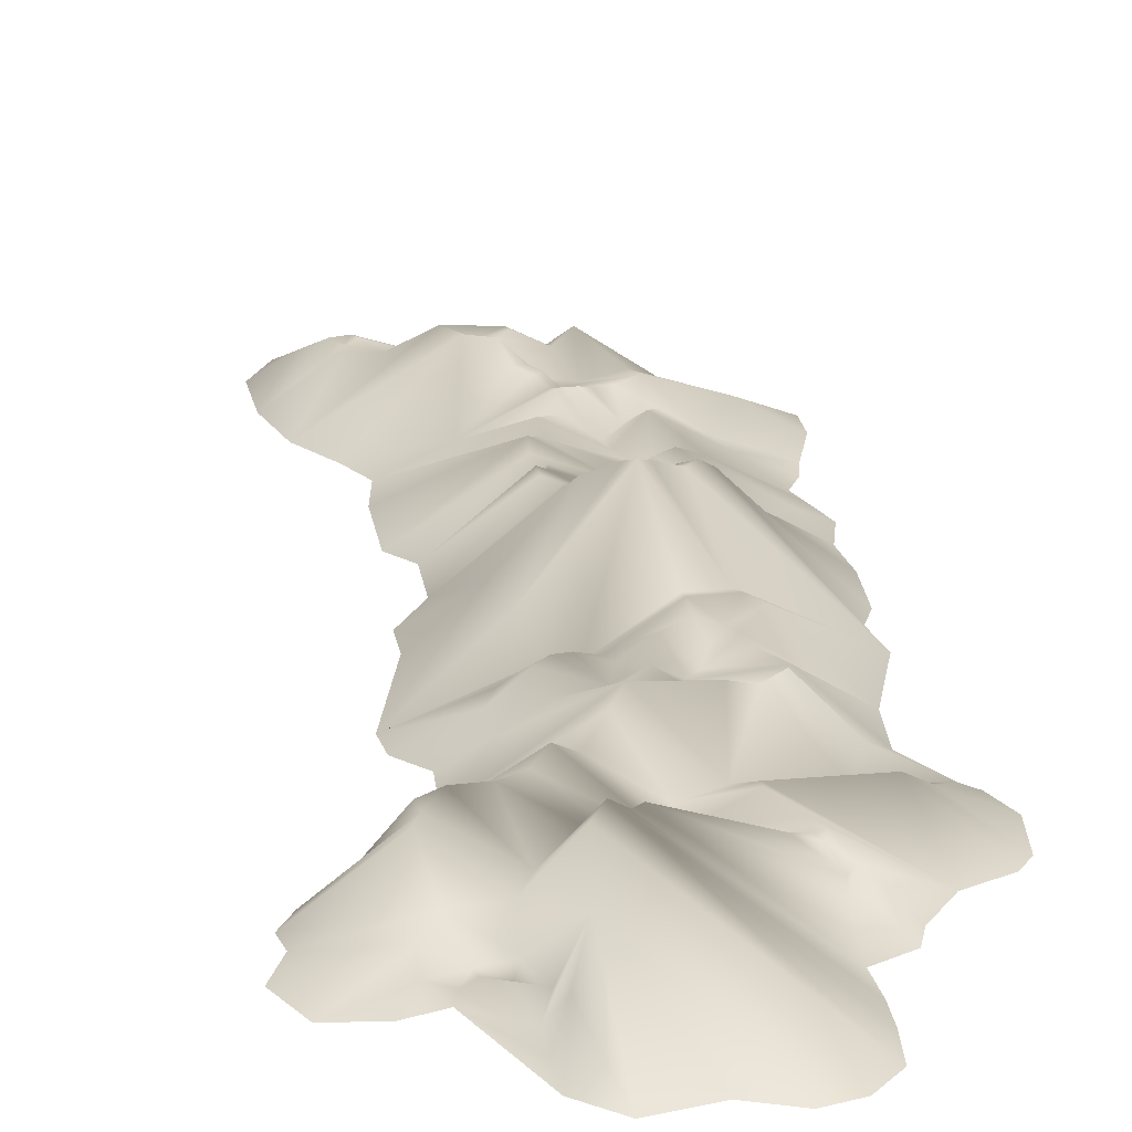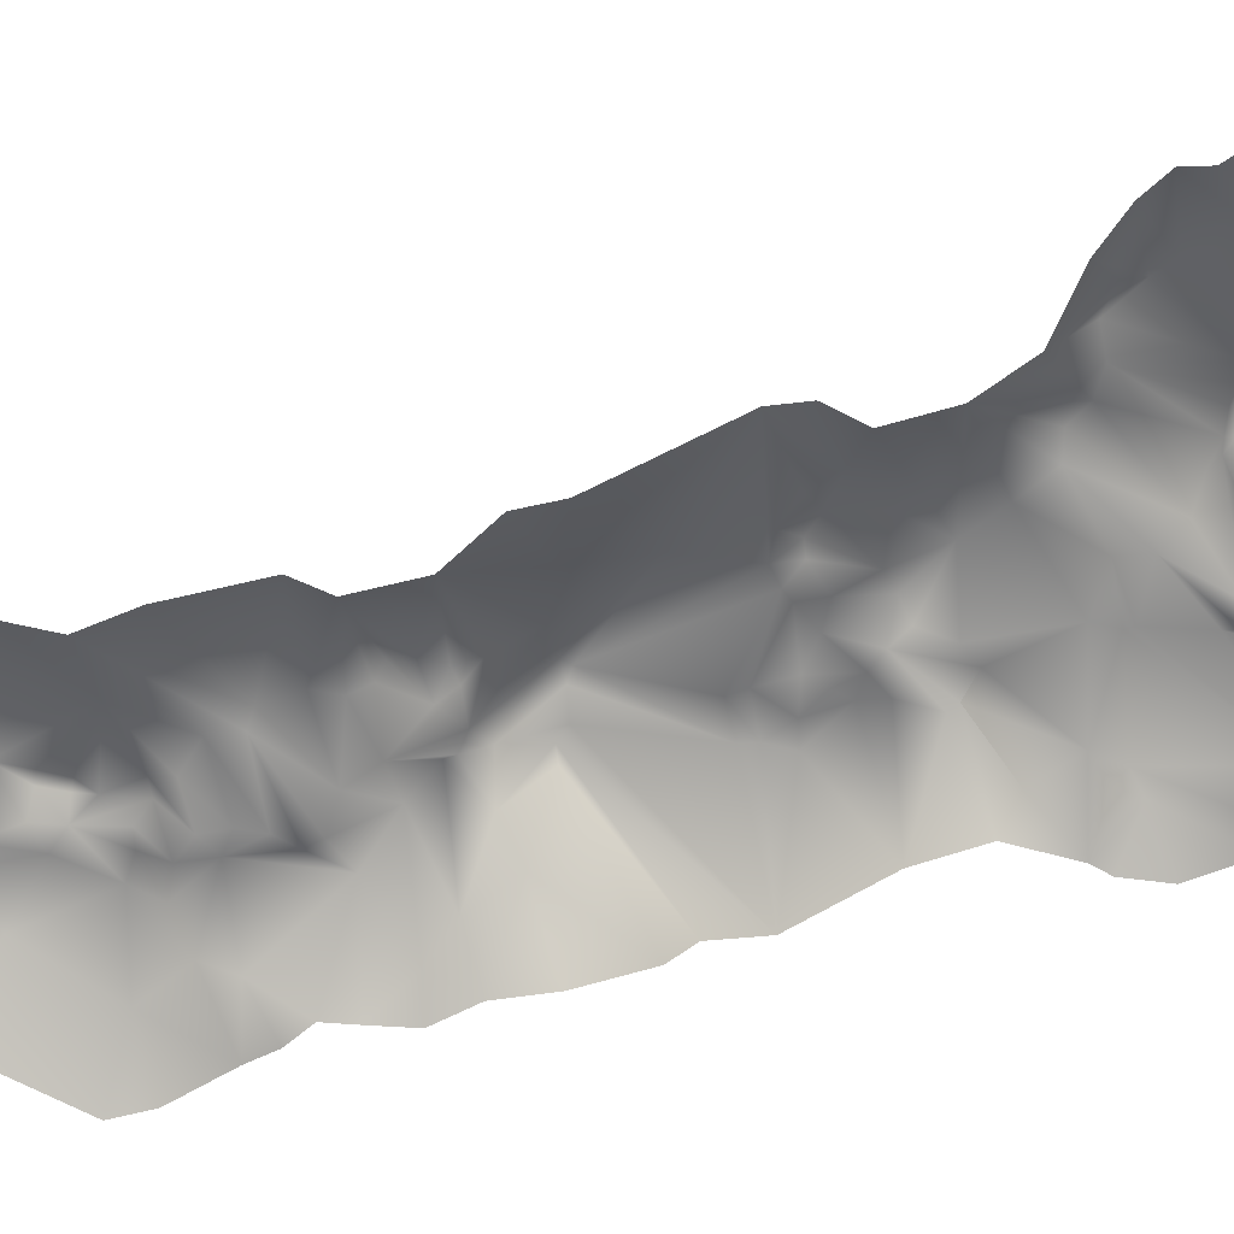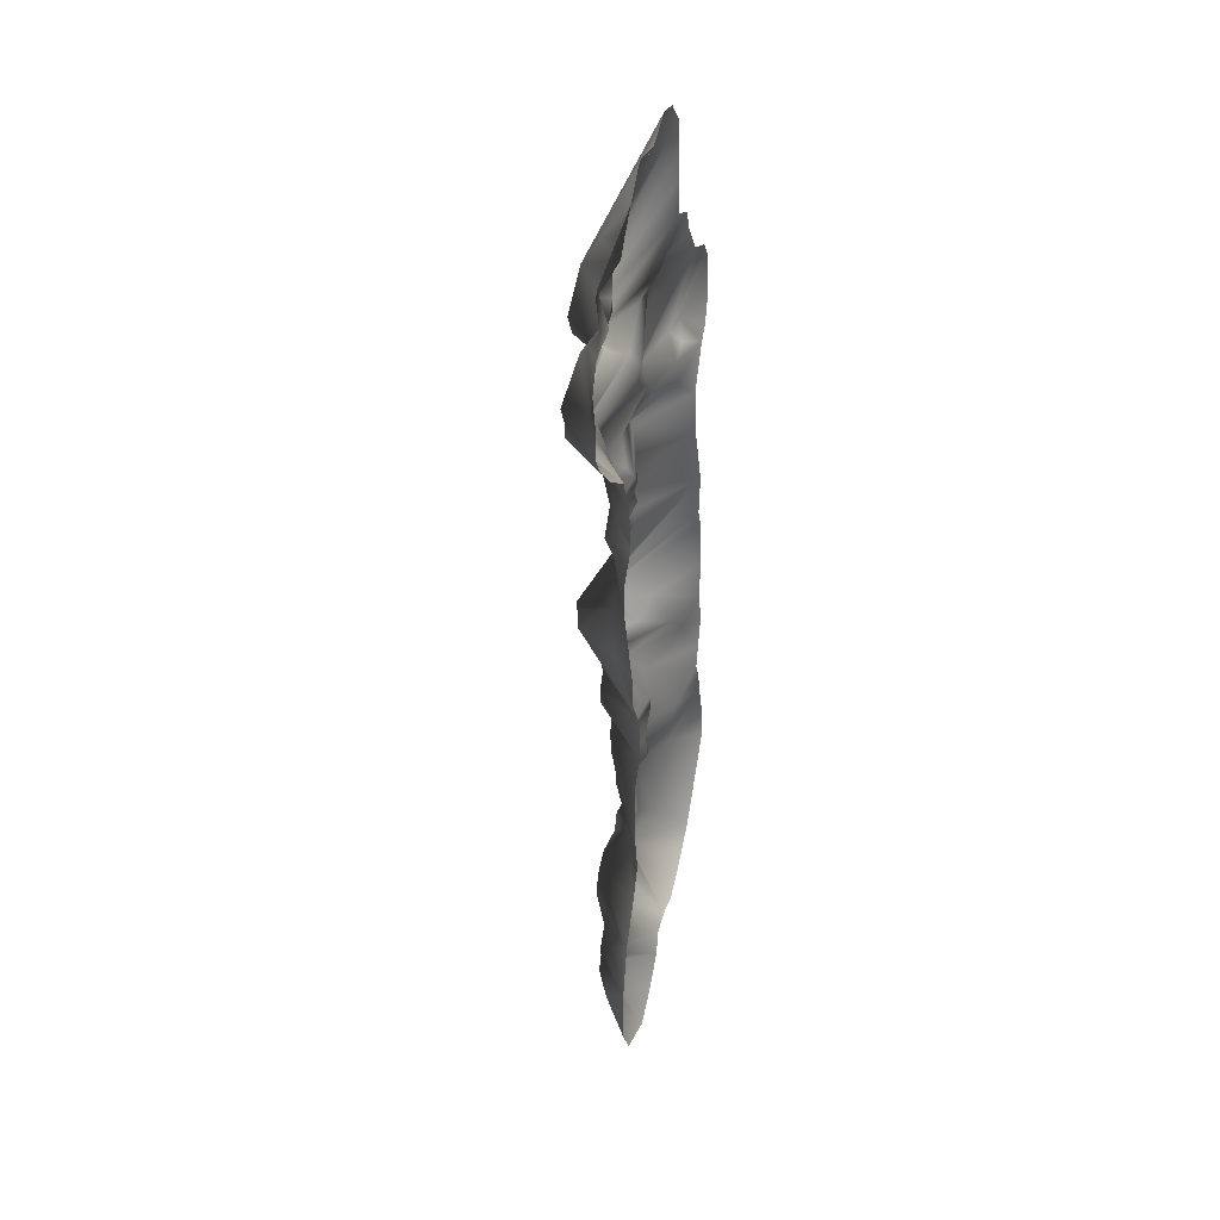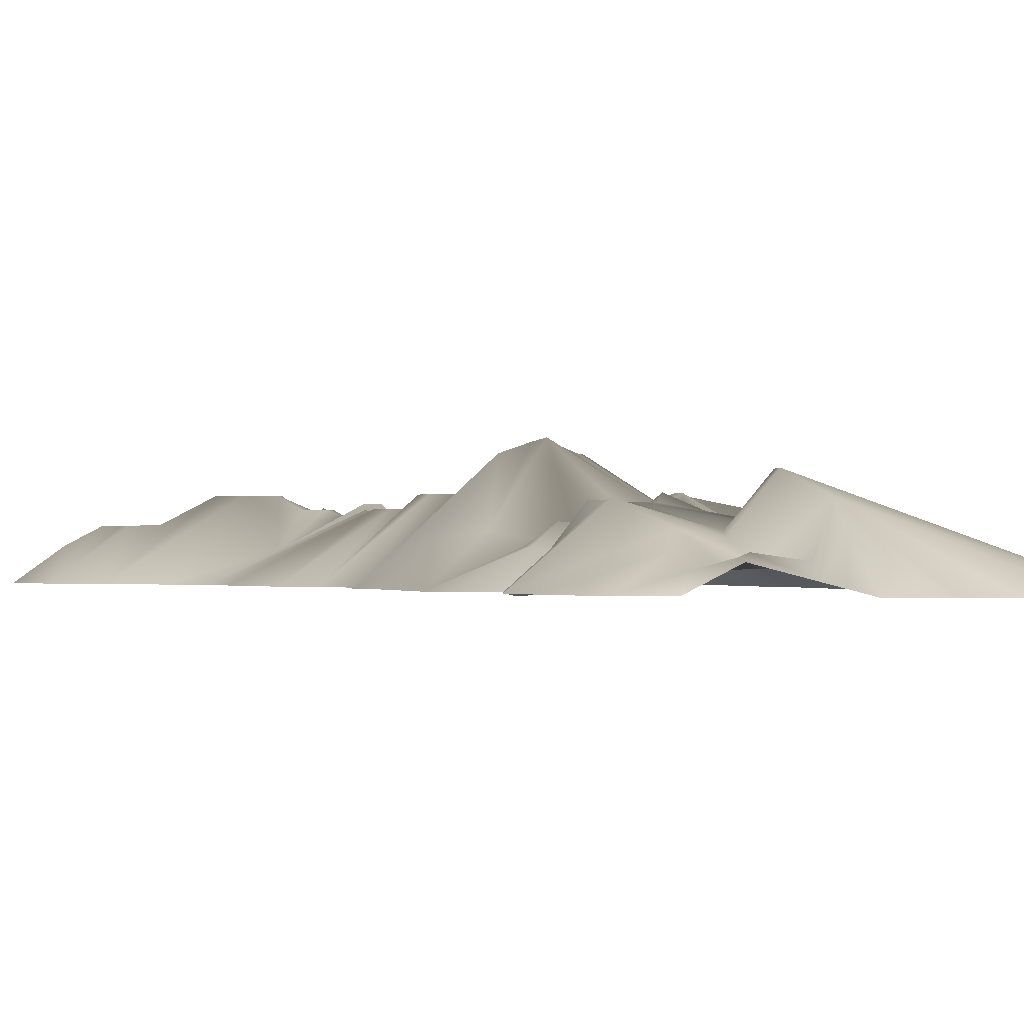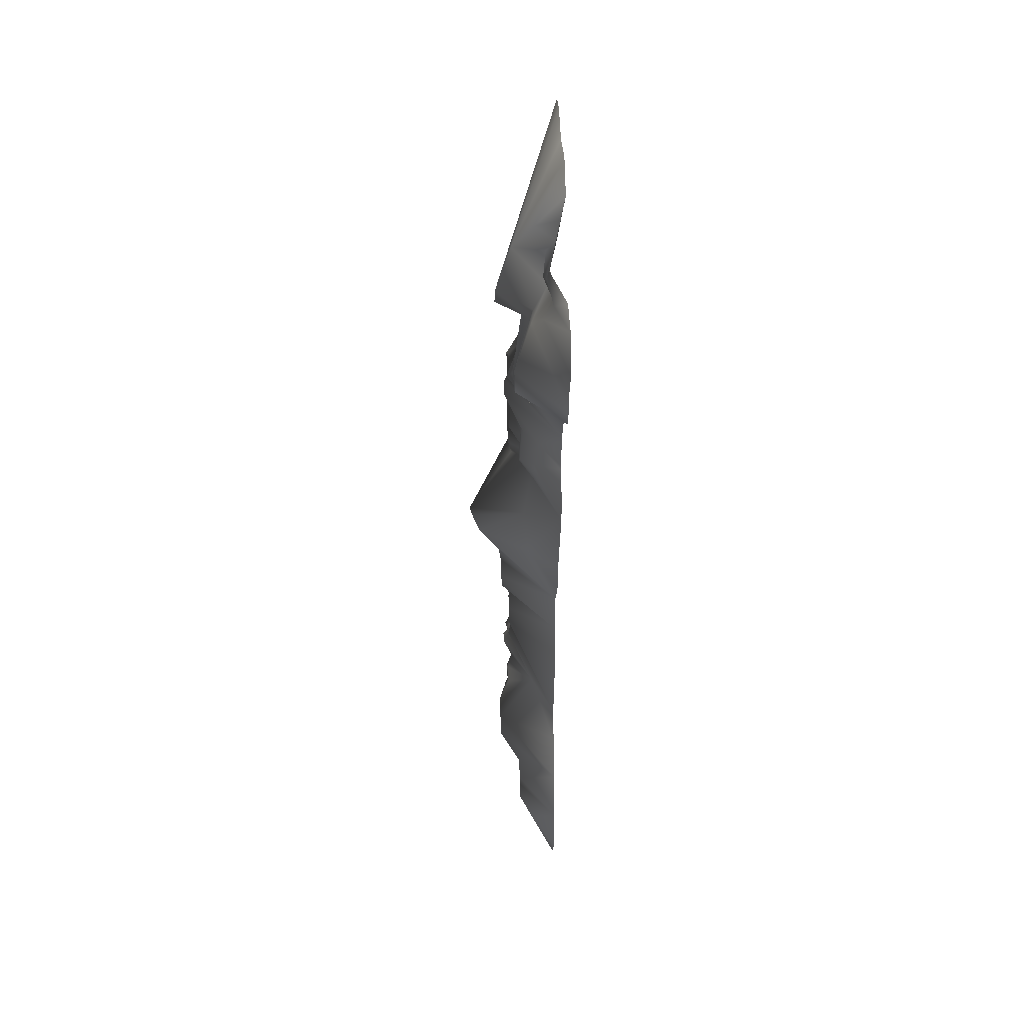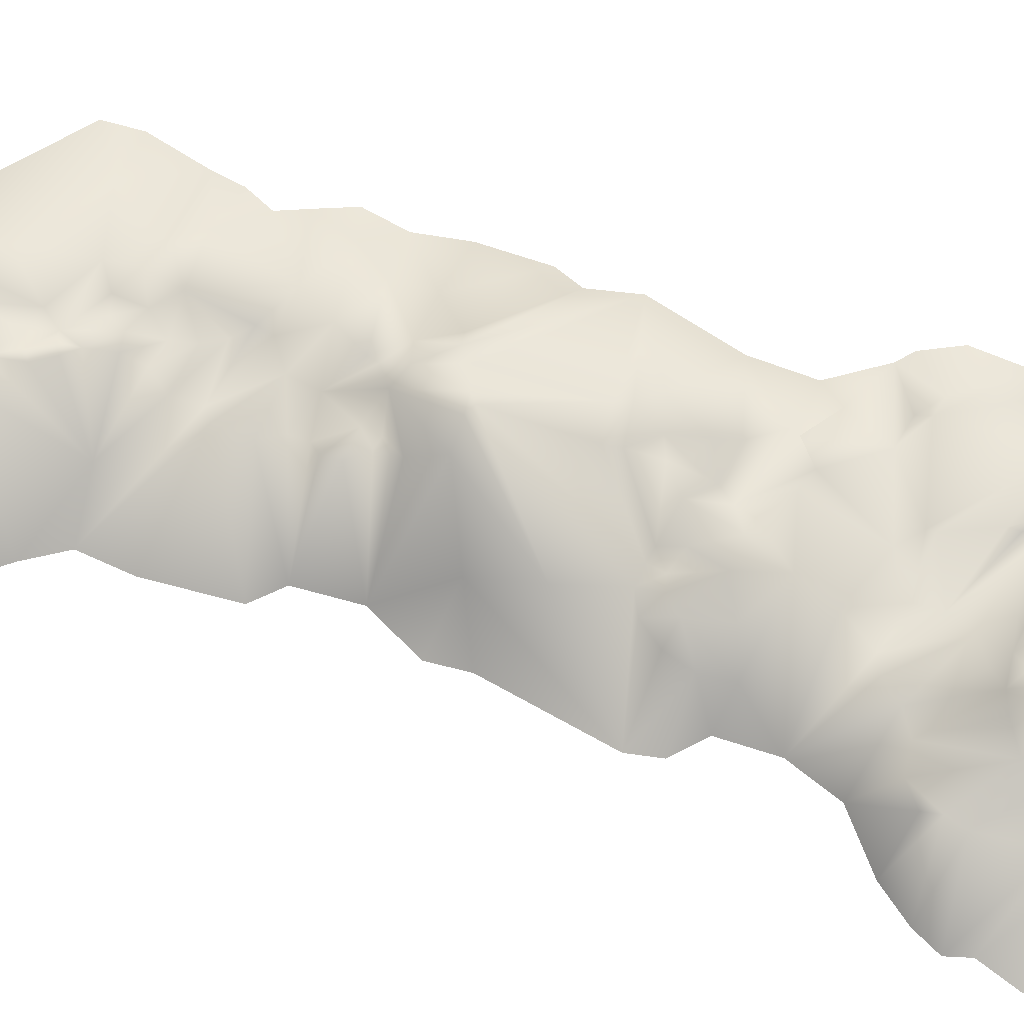
<metadata>
{"format":"obj","ext":"obj","renderer":"f3d","projection":"perspective","resolution":1024,"background":"white","views":[{"elev":22.9,"azim":-11.9,"up":"+Y"},{"elev":-62.5,"azim":-79.0,"up":"+Y"},{"elev":36.5,"azim":-74.6,"up":"+Z"},{"elev":-0.5,"azim":-33.2,"up":"+Y"},{"elev":41.3,"azim":-92.8,"up":"+Z"},{"elev":72.9,"azim":-78.1,"up":"+Y"}]}
</metadata>
<code>
g fcbg_iceland_002_mountain_03
v 8.253 -0.09386 -32.22
v 6.277 3.894 -28.04
v 6.196 -0.0889 -33.34
v 9.599 -0.1013 -31.18
v 3.782 -0.08724 -32.89
v 11.48 -0.1116 -29.72
v 8.539 2.169 -26.19
v 12.74 1.966 -22.09
v 16.45 -0.01841 -23.96
v 16.3 -0.0123 -21.62
v 14.96 -0.01079 -17.98
v 5.58 2.615 -23.71
v 8.099 3.688 -21.34
v 4.554 2.767 -22.66
v 4.111 2.758 -24.26
v 4.915 3.376 -26.82
v 2.053 4.49 -25.45
v 10.71 1.385 -18.94
v 3.095 3.719 -23.76
v 11.58 1.054 -17.25
v 14.48 -0.0203 -16.24
v 7.461 3.426 -17.29
v 8.972 3.031 -12.1
v 13.54 -0.0233 -14.64
v 14.02 -0.02635 -12.88
v 8.588 2.541 -19.66
v 6.591 3.535 -20.55
v 6.682 2.215 -18.94
v 12.55 0.9649 -10.23
v 14.63 -0.03205 -10.53
v 13.84 -0.03829 -7.942
v 5.517 3.533 -20.4
v 4.713 4.021 -19.44
v 5.402 1.868 -17.71
v 10.75 1.394 -8.35
v 7.032 4.444 -9.907
v 10.01 2.835 -5.637
v 13.99 -0.03718 -4.809
v 13.54 -0.04481 -0.7754
v 7.277 5.854 -3.766
v 12.74 -0.04827 0.8099
v 7.344 3.19 -6.245
v 6.521 6.261 -3.74
v 13.04 -0.05342 3.78
v 5.577 4.857 -8.023
v 4.115 2.77 -9.983
v 5.41 4.696 -7.396
v 4.325 4.587 -6.731
v 5.486 5.143 -5.96
v 5.76 6.26 -3.027
v 4.244 6.726 -2.84
v 6.249 3.334 3.493
v 4.781 2.307 -11.85
v 6.619 2.028 -12.84
v 6.951 2.028 -13.82
v 2.123 3.339 -15
v 6.019 2.035 -14.9
v 5.505 2.034 -16.22
v 2.173 3.683 -16.78
v 3.506 3.193 -18.09
v -1.095 1.66 -19.77
v 3.662 4.019 -19.4
v -4.969 -0.06925 -19.92
v 3.742 3.329 -21.3
v 1.28 3.681 -14.52
v -5.651 -0.0679 -16.78
v -5.912 -0.0679 -11.46
v -6.114 -0.07209 -22.44
v 0.9112 3.68 -12.37
v -4.613 -0.0679 -9.694
v 1.475 3.688 -10.93
v 3.649 3.725 -22.44
v 3.035 3.726 -22.19
v 2.398 3.721 -23.54
v 0.4954 4.491 -26.32
v -7.978 -0.07559 -25.61
v 1.25 3.899 -9.763
v 2.526 3.683 -7.694
v 0.5961 4.355 -9.189
v 0.5238 4.355 -8.05
v -4.826 -0.0679 -5.926
v 1.334 4.356 -6.817
v 2.104 4.109 -6.565
v 1.19 4.568 -5.343
v 1.258 6.223 -3.113
v -3.165 2.23 -1.656
v -6.87 -0.0679 -2.818
v -6.955 -0.0679 -0.3704
v -9.254 -0.0679 7.144
v 3.051 6.811 -2.872
v -2.799 2.59 2.321
v 3.586 6.997 -2.461
v -1.902 1.885 6.174
v 4.108 3.321 3.385
v -0.7066 2.034 6.458
v 6.499 3.555 4.409
v 4.064 3.559 4.408
v 7.153 3.551 5.811
v 11.01 -0.04971 9.08
v 5.345 2.864 6.071
v 5.393 3.555 8.31
v 0.08265 2.345 6.761
v 3.881 3.562 6.455
v -1.289 2.962 7.527
v 4.317 2.865 7.467
v 3.623 2.418 9.013
v 5.563 3.552 9.716
v 6.554 3.545 11.68
v 2.771 2.411 9.927
v 10.48 -0.05502 12.77
v 2.217 3.563 7.528
v 6.297 3.662 12.28
v 0.2772 2.644 8.204
v 9.007 1.037 14.09
v 12.11 -0.07563 16.07
v 7.639 0.682 16.78
v 6.298 3.667 12.28
v 4.868 3.552 13.3
v 1.121 3.566 10.67
v -0.4621 2.659 10.3
v -0.4284 4.131 13.21
v 2.227 2.867 11.02
v 3.662 3.558 12.68
v 2.59 1.505 17.57
v -2.225 2.96 7.608
v -3.32 1.882 6.638
v -3.187 2.957 8.549
v -4.584 1.878 7.985
v -5.356 1.875 9.74
v -9.105 -0.0679 9.166
v -7.615 -0.0679 11
v -5.295 1.537 11.71
v -7.955 -0.0679 14.47
v -2.868 2.651 11.09
v -1.606 4.133 15.54
v 0.06907 1.569 18.82
v -3.135 3.428 17.61
v 3.514 2.167 18.85
v -4.349 4.1 17.93
v -5.411 3.68 19.11
v -9.467 -0.0679 17.53
v -0.8336 1.85 21.97
v 0.09058 1.236 20.48
v 3.499 2.168 19.35
v 9.203 1.688 18.22
v 9.459 -0.0352 24.91
v 4.359 2.333 22.51
v 9.405 0.7384 17.42
v 10.45 1.2 18.67
v 12.9 -0.0903 16.96
v 13.69 -0.07797 19.33
v 13.07 -0.05912 22.7
v 12.09 -0.05215 23.85
v 4.357 2.052 23.23
v 4.83 2.335 23.45
v 3.331 2.337 23.54
v -2.046 4.146 23.58
v 5.512 1.725 25.27
v 7.497 -0.0232 27.28
v 4.611 1.995 23.89
v 5.077 1.282 25.34
v 5.325 1.295 26.25
v 6.856 -0.01629 28.84
v 4.562 -0.004241 29.86
v 4.794 0.969 26.26
v -2.461 2.31 22.83
v -3.421 2.848 23.67
v -2.756 4.332 24.37
v -3.698 4.963 24.62
v 4.57 -0.0007672 32.29
v 4.396 0.00396 34.29
v 3.989 0.009998 36.8
v -6.853 3.683 19.84
v -4.724 4.964 26.35
v -6.428 2.486 24.94
v 2.27 0.01416 38.44
v -5.582 3.801 30.76
v 0.2333 0.01549 38.87
v -2.316 0.01327 37.71
v -5.712 0.01509 38.27
v -4.636 2.847 24.01
v -8.659 3.682 19.82
v -10.03 3.698 20.74
v -12.72 -0.0679 19.67
v -9.959 3.7 21.85
v -14.55 0.08177 21.55
v -10.47 3.796 23.06
v -15.56 0.08177 23.14
v -7.379 2.232 26.39
v -10.22 2.544 27.2
v -15.32 0.08177 24.61
v -7.63 1.212 28.75
v -11.33 1.748 28.29
v -16.45 0.08177 26.99
v -15.19 0.08177 29.88
v -9.394 1.007 28.85
v -11.27 0.982 29.36
v -12.35 0.07677 30.34
v -10.65 1.312 31.96
v -10.3 1.495 31.08
v -8.241 1.033 30.17
v -9.513 1.674 30.71
v -7.033 1.33 31.32
v -7.753 0.6137 32.6
v -7.802 0.3411 34.38
v -7.754 0.01645 36.33
v -6.885 2.168 33.35
v 1.548 -0.08459 -35.35
v -3.999 2.901 -31.8
v -0.7579 -0.08928 -37.49
v -3.028 -0.09085 -38.87
v -3.754 2.902 -31.28
v 1.927 -0.08378 -33.35
v -5.129 2.902 -31.57
v -7.249 -0.08831 -37.16
v -4.412 2.641 -31.18
v -4.601 2.902 -30.35
v -6.824 1.875 -32.51
v -8.931 -0.08357 -34.32
v -8.948 -0.0809 -29.89
v -4.687 2.903 -29.4
v -3.349 2.977 -28.29
v -0.3217 4.486 -27.89
v 2.721 4.486 -27.01
v 1.326 4.086 -26.63
v 2.865 4.488 -26.5
g fcbg_iceland_002_mountain_03_0
f 3 2 1
f 1 2 4
f 5 2 3
f 4 2 6
f 2 7 6
f 6 7 8
f 9 6 8
f 9 8 10
f 10 8 11
f 12 7 2
f 8 7 13
f 7 12 13
f 12 14 13
f 14 12 15
f 16 12 2
f 16 2 5
f 15 12 16
f 15 16 17
f 8 18 11
f 18 8 13
f 15 19 14
f 17 19 15
f 18 20 11
f 20 21 11
f 22 20 18
f 22 23 20
f 21 20 24
f 20 23 24
f 23 25 24
f 26 18 13
f 26 22 18
f 26 13 27
f 13 14 27
f 28 26 27
f 28 22 26
f 23 29 25
f 25 29 30
f 30 29 31
f 14 32 27
f 32 28 27
f 28 32 33
f 32 14 33
f 34 22 28
f 34 28 33
f 29 35 31
f 29 23 36
f 35 29 36
f 31 35 37
f 31 37 38
f 38 37 39
f 37 40 39
f 40 41 39
f 37 35 42
f 40 37 42
f 41 40 43
f 43 40 42
f 44 41 43
f 45 35 36
f 42 35 45
f 45 36 46
f 47 42 45
f 47 45 46
f 48 47 46
f 48 49 47
f 49 42 47
f 49 43 42
f 50 43 49
f 50 44 43
f 51 50 49
f 48 51 49
f 52 44 50
f 51 52 50
f 46 36 53
f 53 36 54
f 36 23 54
f 54 23 55
f 55 23 22
f 54 55 56
f 53 54 56
f 55 22 57
f 55 57 56
f 57 22 58
f 58 22 34
f 57 58 59
f 56 57 59
f 58 34 60
f 59 58 60
f 59 60 61
f 61 60 62
f 60 34 62
f 63 59 61
f 56 59 63
f 62 34 33
f 33 64 62
f 64 61 62
f 14 64 33
f 65 56 63
f 65 53 56
f 66 65 63
f 65 66 67
f 68 63 61
f 69 65 67
f 69 53 65
f 67 70 69
f 71 53 69
f 70 71 69
f 46 53 71
f 72 64 14
f 19 72 14
f 64 72 73
f 72 19 73
f 73 61 64
f 19 74 73
f 73 74 61
f 19 17 74
f 74 17 61
f 75 68 61
f 61 17 75
f 76 68 75
f 77 46 71
f 71 70 77
f 78 46 77
f 78 48 46
f 77 70 79
f 79 78 77
f 79 70 80
f 80 78 79
f 70 81 80
f 82 78 80
f 80 81 82
f 83 78 82
f 83 48 78
f 84 83 82
f 81 84 82
f 84 48 83
f 85 84 81
f 85 48 84
f 86 85 81
f 87 86 81
f 88 86 87
f 88 89 86
f 90 48 85
f 90 51 48
f 85 86 91
f 85 91 90
f 86 89 91
f 92 51 90
f 90 91 92
f 92 52 51
f 93 91 89
f 91 93 92
f 52 92 94
f 95 92 93
f 94 92 95
f 96 52 94
f 96 44 52
f 97 94 95
f 97 96 94
f 98 44 96
f 99 44 98
f 96 100 98
f 96 97 100
f 101 99 98
f 98 100 101
f 102 97 95
f 97 103 100
f 103 97 102
f 95 93 104
f 102 95 104
f 100 105 101
f 100 103 105
f 105 106 101
f 105 103 106
f 107 99 101
f 106 107 101
f 108 99 107
f 107 106 108
f 108 106 109
f 110 99 108
f 103 111 106
f 111 103 102
f 111 109 106
f 112 110 108
f 112 108 109
f 113 111 102
f 113 102 104
f 114 110 112
f 115 110 114
f 115 114 116
f 117 114 112
f 114 117 116
f 118 112 109
f 117 118 116
f 111 113 119
f 119 109 111
f 113 104 120
f 113 120 119
f 121 119 120
f 121 122 119
f 122 109 119
f 122 123 109
f 123 118 109
f 121 123 122
f 118 123 124
f 116 118 124
f 123 121 124
f 104 125 120
f 104 93 125
f 93 126 125
f 126 93 89
f 125 127 120
f 125 126 127
f 128 126 89
f 126 128 127
f 129 128 89
f 127 128 129
f 130 129 89
f 130 131 129
f 131 132 129
f 129 132 127
f 131 133 132
f 121 132 133
f 127 134 120
f 132 134 127
f 132 121 134
f 134 121 120
f 135 121 133
f 121 135 124
f 124 135 136
f 137 135 133
f 135 137 136
f 136 138 124
f 116 124 138
f 139 137 133
f 140 139 133
f 141 140 133
f 137 139 142
f 139 140 142
f 136 137 143
f 143 137 142
f 144 138 136
f 144 136 143
f 145 116 138
f 138 144 146
f 145 138 146
f 147 144 143
f 144 147 146
f 148 116 145
f 115 116 148
f 115 148 149
f 149 148 145
f 150 115 149
f 150 149 151
f 151 149 152
f 149 145 152
f 152 145 153
f 153 145 146
f 154 147 143
f 147 155 146
f 147 154 155
f 156 154 143
f 142 156 143
f 157 156 142
f 155 158 146
f 146 158 159
f 154 160 155
f 156 160 154
f 155 160 158
f 160 156 161
f 156 157 161
f 160 161 158
f 158 162 159
f 159 162 163
f 163 162 164
f 158 161 165
f 162 158 165
f 157 165 161
f 164 162 165
f 164 165 157
f 166 157 142
f 140 166 142
f 167 157 166
f 167 166 140
f 168 164 157
f 168 157 167
f 164 168 169
f 169 168 167
f 170 164 169
f 171 170 169
f 172 171 169
f 173 167 140
f 173 140 141
f 174 172 169
f 174 169 175
f 176 172 174
f 177 176 174
f 178 176 177
f 179 178 177
f 179 177 180
f 181 169 167
f 181 167 173
f 175 169 181
f 175 181 173
f 182 173 141
f 182 175 173
f 183 182 141
f 184 183 141
f 185 182 183
f 185 183 184
f 185 175 182
f 186 185 184
f 187 185 186
f 187 175 185
f 188 187 186
f 189 175 187
f 189 174 175
f 177 174 189
f 190 187 188
f 190 189 187
f 191 190 188
f 192 177 189
f 189 190 192
f 193 190 191
f 194 193 191
f 193 194 195
f 193 196 190
f 190 196 192
f 197 193 195
f 197 196 193
f 198 197 195
f 198 199 197
f 197 200 196
f 199 200 197
f 192 196 201
f 196 200 202
f 201 196 202
f 203 192 201
f 201 202 203
f 203 177 192
f 200 204 202
f 202 204 203
f 204 200 199
f 177 203 204
f 199 205 204
f 199 206 205
f 207 177 204
f 205 207 204
f 205 206 207
f 180 177 207
f 180 207 206
f 210 209 208
f 211 209 210
f 209 212 208
f 208 212 213
f 214 209 211
f 215 214 211
f 209 216 212
f 209 214 216
f 212 216 217
f 212 217 213
f 214 217 216
f 218 214 215
f 219 218 215
f 219 220 218
f 218 220 214
f 214 220 217
f 217 220 221
f 217 221 213
f 220 76 221
f 221 222 213
f 221 76 222
f 222 223 213
f 222 76 223
f 213 223 5
f 223 76 75
f 223 224 5
f 16 5 224
f 75 225 223
f 224 223 225
f 17 225 75
f 17 16 226
f 226 16 224
f 17 226 225
f 226 224 225

</code>
